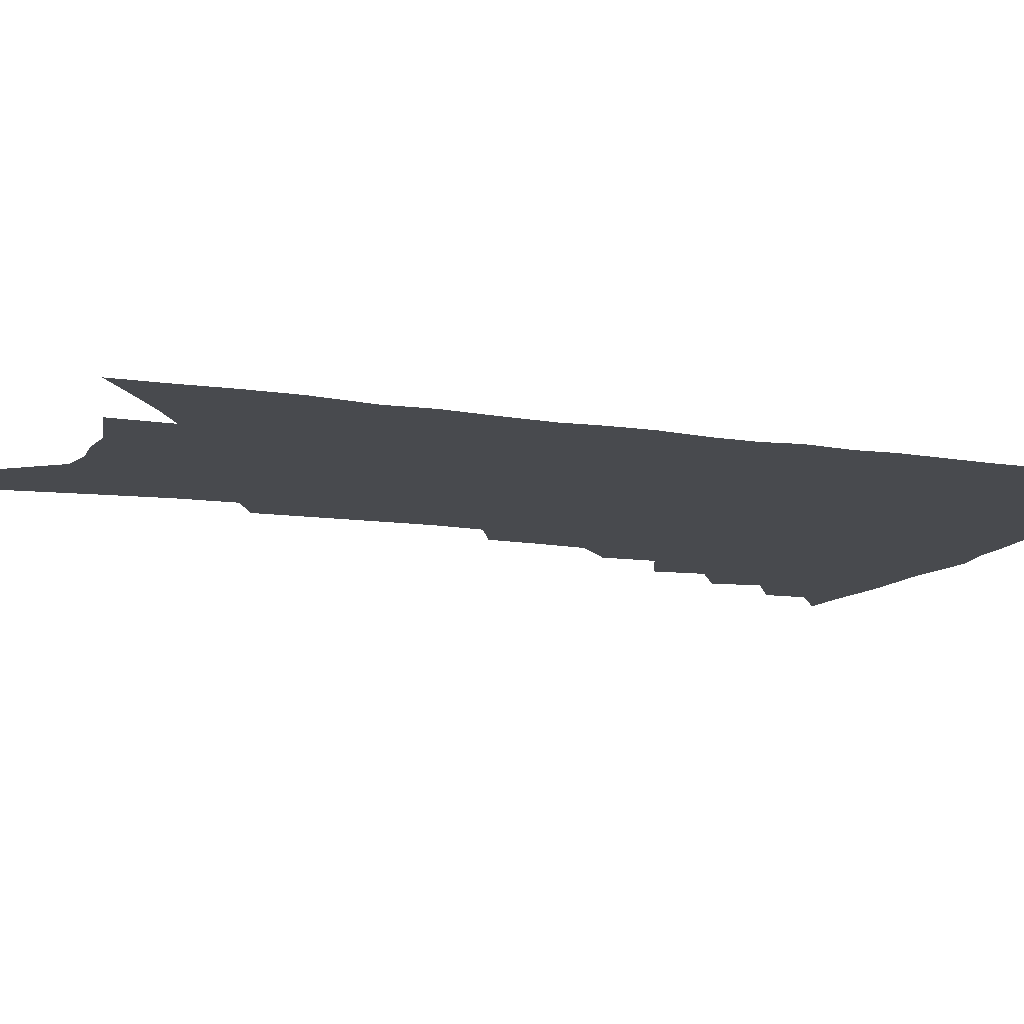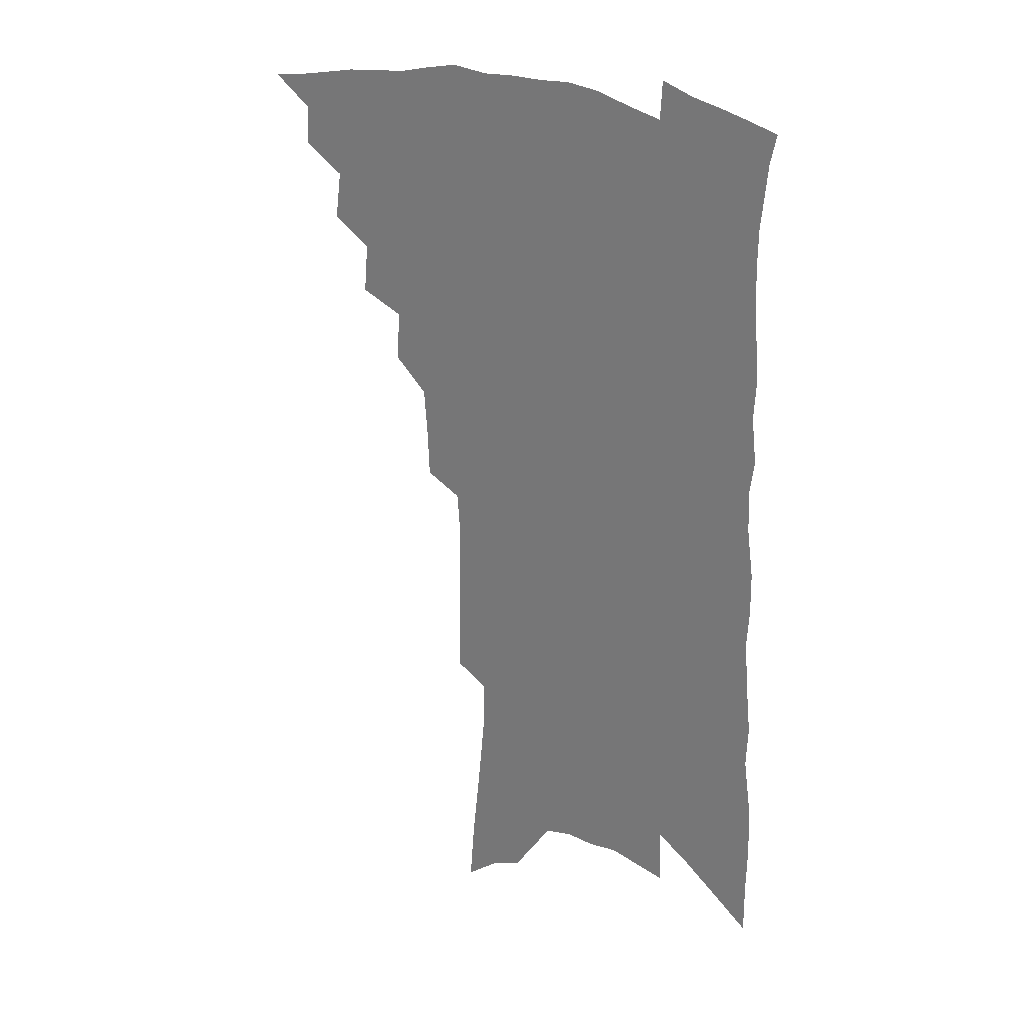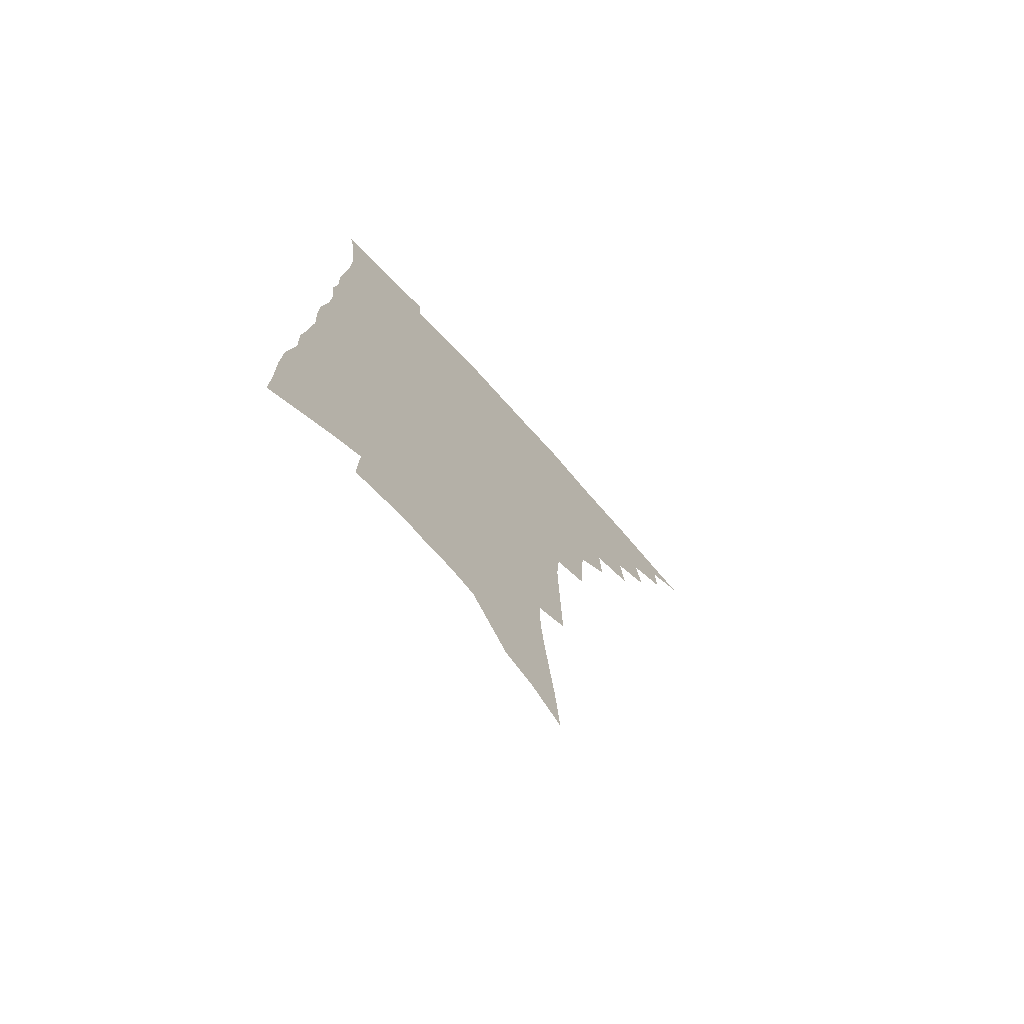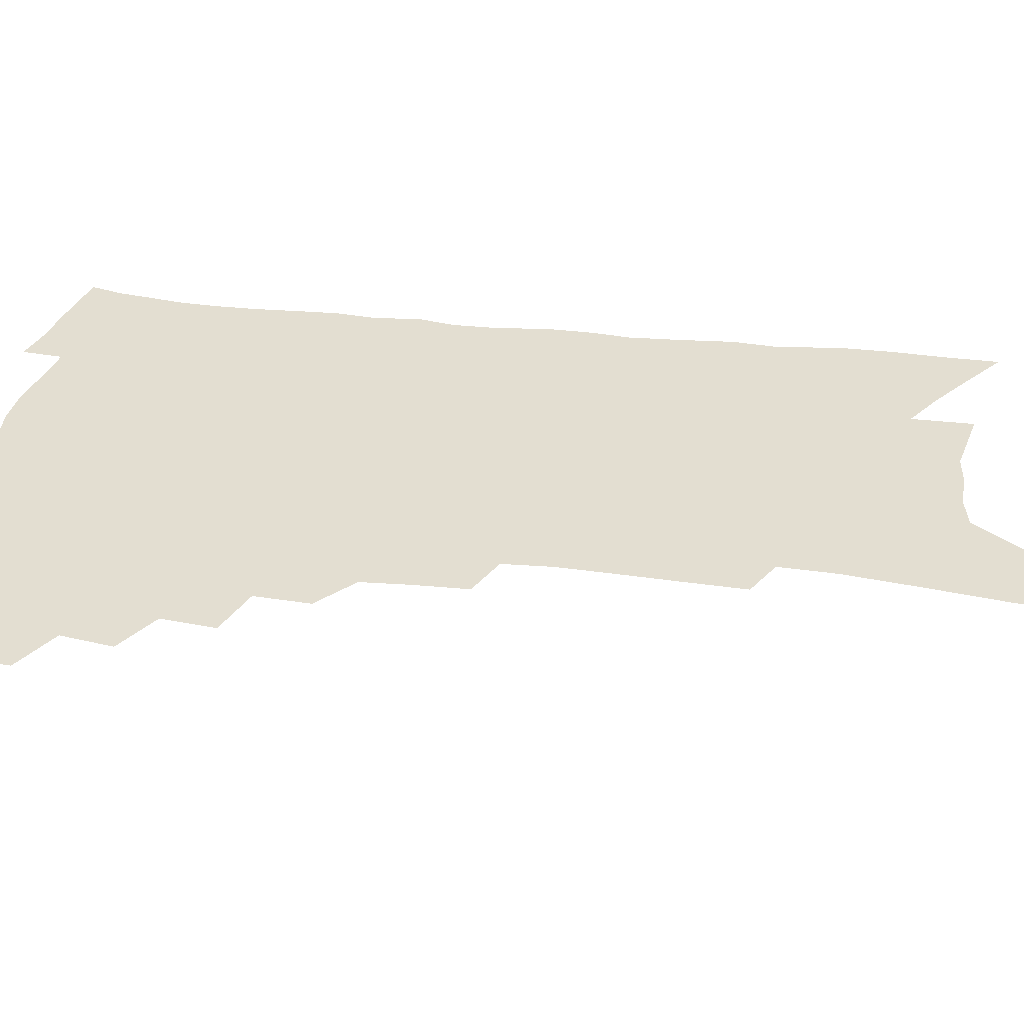
<metadata>
{"format":"obj","ext":"obj","renderer":"f3d","projection":"perspective","resolution":1024,"background":"white","views":[{"elev":-12.9,"azim":71.6,"up":"+Z"},{"elev":26.0,"azim":37.0,"up":"+Y"},{"elev":-73.7,"azim":132.4,"up":"+Y"},{"elev":36.0,"azim":-80.3,"up":"+Z"}]}
</metadata>
<code>
v 466.1 478.2 0
v 481.8 451.3 0
v 482.4 467 0
v 480.3 480.5 0
v 496.2 422.4 0
v 498.8 441.2 0
v 497.8 455.6 0
v 496.2 469.3 0
v 493.5 483.3 0
v 510.7 392.8 0
v 512.5 412.3 0
v 513.6 429.7 0
v 513.4 444.5 0
v 512.1 458.3 0
v 509.6 471.9 0
v 506.7 486.3 0
v 528.2 365.9 0
v 528.9 386 0
v 529.1 403.7 0
v 529.5 420.4 0
v 529.2 434.9 0
v 527.4 447.4 0
v 525.4 460.5 0
v 523.3 473.9 0
v 520.5 488.1 0
v 544.2 316.9 0
v 543.3 336.2 0
v 541.9 353.8 0
v 544.1 377.2 0
v 543.7 393.4 0
v 542.8 408.1 0
v 541.9 421.8 0
v 541.6 436 0
v 540.6 449.4 0
v 538.9 462.5 0
v 536.6 476 0
v 534.1 489.9 0
v 559.3 227.8 0
v 559.7 248.7 0
v 560.3 270.3 0
v 560.7 292.2 0
v 559.3 310 0
v 558 328.3 0
v 557.6 347.6 0
v 557.4 365.9 0
v 556.6 381 0
v 557 398.1 0
v 556.6 412.3 0
v 556.3 426 0
v 555.2 438.5 0
v 554.8 451.4 0
v 552.2 464.6 0
v 549.9 478.1 0
v 547.3 493.3 0
v 564.5 116.8 0
v 566.6 143.2 0
v 569.9 172.2 0
v 572.6 199.7 0
v 573 220.6 0
v 573.5 242.3 0
v 573.6 262.8 0
v 573.6 283.5 0
v 572.6 301.2 0
v 571.2 317.5 0
v 570.6 336.3 0
v 570 353.4 0
v 570.2 371.4 0
v 569.4 385.7 0
v 569 400.1 0
v 569.3 415.1 0
v 568.8 428.1 0
v 568.4 440.9 0
v 567 453.3 0
v 565.1 466.4 0
v 563.2 479.9 0
v 560.5 496.3 0
v 578.8 128.2 0
v 582.5 160.3 0
v 585.7 190.7 0
v 586.6 213.7 0
v 586.5 233.6 0
v 585.6 251.2 0
v 585.5 271.3 0
v 585.6 292.2 0
v 584.8 310.1 0
v 583.2 324.6 0
v 582.4 341.3 0
v 582.5 359.5 0
v 581.9 374.1 0
v 581.9 390 0
v 581.8 404 0
v 581.5 417.2 0
v 581.3 430.2 0
v 580.7 442.1 0
v 579.8 454.3 0
v 578.3 467.3 0
v 576.6 481.1 0
v 575.4 495.2 0
v 591.4 133.4 0
v 596.5 173.1 0
v 598.1 199.7 0
v 598.8 222.9 0
v 598.2 241.2 0
v 597.8 260.7 0
v 597.4 279.7 0
v 596.5 296.3 0
v 595.6 313 0
v 595.2 331.3 0
v 594.5 347.2 0
v 594 362.1 0
v 593.5 376.6 0
v 593.2 390 0
v 593.3 404.5 0
v 593.3 418.2 0
v 593 430.3 0
v 592.8 442.9 0
v 592.3 455.1 0
v 591.4 467.8 0
v 590.3 481 0
v 588.7 496.4 0
v 608.6 158.5 0
v 609.8 185.5 0
v 610 207.6 0
v 609.6 225.3 0
v 609.1 243.6 0
v 608.5 260.1 0
v 608.3 284.3 0
v 607.6 301.4 0
v 606.7 317 0
v 606.1 332.7 0
v 605.6 348.5 0
v 605.2 363.9 0
v 605 378.8 0
v 605.2 393.5 0
v 604.9 405.8 0
v 605.1 419.6 0
v 605 431.3 0
v 604.8 443.3 0
v 604.9 455.5 0
v 604.3 468 0
v 603.2 481.9 0
v 602 496.7 0
v 620.4 161.4 0
v 621 187.4 0
v 620.9 209.7 0
v 620.8 230.6 0
v 619.9 245.4 0
v 619.5 264.4 0
v 618.9 286.1 0
v 618.3 301.5 0
v 617.6 320.1 0
v 617 335.6 0
v 616.6 350.2 0
v 616.4 364.8 0
v 616.2 380.2 0
v 616.2 394.2 0
v 616.2 406.5 0
v 616.4 419.3 0
v 616.9 432.1 0
v 617.1 443.7 0
v 617.2 455.6 0
v 617.2 467.7 0
v 616.6 480.8 0
v 615 497.9 0
v 632.2 161.1 0
v 632.3 188.8 0
v 632 214.5 0
v 631.6 231.2 0
v 630.9 250.8 0
v 630.2 266.1 0
v 629.7 285.3 0
v 629 302 0
v 628.4 319.4 0
v 627.7 336.1 0
v 627.7 348.4 0
v 627.2 366.5 0
v 627.2 380.4 0
v 627.3 393.3 0
v 627.4 406.9 0
v 627.8 419.5 0
v 628.2 431.8 0
v 628.8 443.8 0
v 629.4 455.3 0
v 629.5 467.4 0
v 629.1 481.5 0
v 628.4 496.7 0
v 644.1 163 0
v 643.7 189.6 0
v 643.5 209.7 0
v 642.6 230.9 0
v 642 248.3 0
v 640.8 271.1 0
v 640.4 286.3 0
v 639.8 302.4 0
v 639.2 318.5 0
v 638.4 335.8 0
v 638.4 349.7 0
v 638.2 365.3 0
v 638.1 379.3 0
v 638.3 392.7 0
v 638.4 406.6 0
v 638.9 419.1 0
v 639.4 431.6 0
v 640.2 443.1 0
v 641.2 454.8 0
v 641.7 466.9 0
v 642.6 479.3 0
v 642.9 493.2 0
v 656.1 160.9 0
v 655.5 185.6 0
v 654.8 207.9 0
v 653.9 228.7 0
v 653.1 247.4 0
v 652.4 265.9 0
v 651.2 284.9 0
v 650.7 300.8 0
v 650.1 316.9 0
v 649.6 333 0
v 650.2 345.7 0
v 649.1 363.7 0
v 649.2 377.5 0
v 649.5 390.9 0
v 650 403.8 0
v 650.1 417.7 0
v 650.8 429.8 0
v 651.8 441.4 0
v 652.7 454.3 0
v 653.8 465.7 0
v 655.3 477.4 0
v 656.2 490.4 0
v 657 505.1 0
v 668.2 158.8 0
v 667.7 181 0
v 667.2 201.6 0
v 665.9 223.2 0
v 664.8 243.3 0
v 663.5 263.7 0
v 662.5 281.5 0
v 661.7 298.6 0
v 661.4 314 0
v 661.3 329 0
v 661 344.5 0
v 660.6 360.1 0
v 660.9 373.9 0
v 661.3 387.3 0
v 661 402.4 0
v 661.6 415.3 0
v 661.9 428.7 0
v 663 440.4 0
v 663.9 452.9 0
v 665.4 464.2 0
v 667 475.8 0
v 668.8 487.3 0
v 670 501.1 0
v 681.2 172.6 0
v 679.8 195.3 0
v 678.2 217.6 0
v 677.2 237.1 0
v 676.4 255.8 0
v 675 274.9 0
v 673.9 292.7 0
v 673.5 308.7 0
v 673.4 324.2 0
v 673.1 339.7 0
v 673 354.6 0
v 672.9 369.6 0
v 672.6 384.7 0
v 672.3 399.7 0
v 673.1 412.5 0
v 673.8 425.5 0
v 674.6 438 0
v 675.1 451.4 0
v 676.8 462.6 0
v 678.4 474 0
v 680.2 485.3 0
v 682 498.8 0
v 695.6 162.2 0
v 693.8 185.7 0
v 692.6 207 0
v 691.3 227.2 0
v 690.5 246 0
v 688.4 266.5 0
v 688.2 283.1 0
v 686.5 301.5 0
v 687 316.3 0
v 686.5 332.4 0
v 685 349.7 0
v 685.9 363.4 0
v 685.8 378.5 0
v 686.4 392.4 0
v 685.5 408.2 0
v 685.6 422.2 0
v 686.1 435.6 0
v 687.2 448.2 0
v 687.8 461.1 0
v 689.8 472.1 0
v 691.3 483.3 0
v 693.7 496.2 0
v 710.6 151.2 0
v 710.5 171.1 0
v 710.9 189.5 0
v 710.5 208.7 0
v 707.2 232 0
v 707.9 248.4 0
v 705.9 268.1 0
v 704.5 286.5 0
v 705.4 301.3 0
v 705.2 317.3 0
v 702.7 336.4 0
v 702.1 352.4 0
v 703.9 365.6 0
v 702 383.2 0
v 702.9 397.2 0
v 701.8 413.1 0
v 700.6 429 0
v 700.2 443.8 0
v 700.4 457.5 0
v 701.8 469.7 0
v 703.1 481.7 0
v 705.7 493.3 0
f 3 4 1
f 6 7 2
f 2 7 3
f 7 8 3
f 3 8 4
f 8 9 4
f 11 12 5
f 5 12 6
f 12 13 6
f 6 13 7
f 13 14 7
f 7 14 8
f 14 15 8
f 8 15 9
f 15 16 9
f 18 19 10
f 10 19 11
f 19 20 11
f 11 20 12
f 20 21 12
f 12 21 13
f 21 22 13
f 13 22 14
f 22 23 14
f 14 23 15
f 23 24 15
f 15 24 16
f 24 25 16
f 28 29 17
f 17 29 18
f 29 30 18
f 18 30 19
f 30 31 19
f 19 31 20
f 31 32 20
f 20 32 21
f 32 33 21
f 21 33 22
f 33 34 22
f 22 34 23
f 34 35 23
f 23 35 24
f 35 36 24
f 24 36 25
f 36 37 25
f 42 43 26
f 26 43 27
f 43 44 27
f 27 44 28
f 44 45 28
f 28 45 29
f 45 46 29
f 29 46 30
f 46 47 30
f 30 47 31
f 47 48 31
f 31 48 32
f 48 49 32
f 32 49 33
f 49 50 33
f 33 50 34
f 50 51 34
f 34 51 35
f 51 52 35
f 35 52 36
f 52 53 36
f 36 53 37
f 53 54 37
f 59 60 38
f 38 60 39
f 60 61 39
f 39 61 40
f 61 62 40
f 40 62 41
f 62 63 41
f 41 63 42
f 63 64 42
f 42 64 43
f 64 65 43
f 43 65 44
f 65 66 44
f 44 66 45
f 66 67 45
f 45 67 46
f 67 68 46
f 46 68 47
f 68 69 47
f 47 69 48
f 69 70 48
f 48 70 49
f 70 71 49
f 49 71 50
f 71 72 50
f 50 72 51
f 72 73 51
f 51 73 52
f 73 74 52
f 52 74 53
f 74 75 53
f 53 75 54
f 75 76 54
f 55 77 56
f 77 78 56
f 56 78 57
f 78 79 57
f 57 79 58
f 79 80 58
f 58 80 59
f 80 81 59
f 59 81 60
f 81 82 60
f 60 82 61
f 82 83 61
f 61 83 62
f 83 84 62
f 62 84 63
f 84 85 63
f 63 85 64
f 85 86 64
f 64 86 65
f 86 87 65
f 65 87 66
f 87 88 66
f 66 88 67
f 88 89 67
f 67 89 68
f 89 90 68
f 68 90 69
f 90 91 69
f 69 91 70
f 91 92 70
f 70 92 71
f 92 93 71
f 71 93 72
f 93 94 72
f 72 94 73
f 94 95 73
f 73 95 74
f 95 96 74
f 74 96 75
f 96 97 75
f 75 97 76
f 97 98 76
f 77 99 78
f 99 100 78
f 78 100 79
f 100 101 79
f 79 101 80
f 101 102 80
f 80 102 81
f 102 103 81
f 81 103 82
f 103 104 82
f 82 104 83
f 104 105 83
f 83 105 84
f 105 106 84
f 84 106 85
f 106 107 85
f 85 107 86
f 107 108 86
f 86 108 87
f 108 109 87
f 87 109 88
f 109 110 88
f 88 110 89
f 110 111 89
f 89 111 90
f 111 112 90
f 90 112 91
f 112 113 91
f 91 113 92
f 113 114 92
f 92 114 93
f 114 115 93
f 93 115 94
f 115 116 94
f 94 116 95
f 116 117 95
f 95 117 96
f 117 118 96
f 96 118 97
f 118 119 97
f 97 119 98
f 119 120 98
f 99 121 100
f 121 122 100
f 100 122 101
f 122 123 101
f 101 123 102
f 123 124 102
f 102 124 103
f 124 125 103
f 103 125 104
f 125 126 104
f 104 126 105
f 126 127 105
f 105 127 106
f 127 128 106
f 106 128 107
f 128 129 107
f 107 129 108
f 129 130 108
f 108 130 109
f 130 131 109
f 109 131 110
f 131 132 110
f 110 132 111
f 132 133 111
f 111 133 112
f 133 134 112
f 112 134 113
f 134 135 113
f 113 135 114
f 135 136 114
f 114 136 115
f 136 137 115
f 115 137 116
f 137 138 116
f 116 138 117
f 138 139 117
f 117 139 118
f 139 140 118
f 118 140 119
f 140 141 119
f 119 141 120
f 141 142 120
f 121 143 122
f 143 144 122
f 122 144 123
f 144 145 123
f 123 145 124
f 145 146 124
f 124 146 125
f 146 147 125
f 125 147 126
f 147 148 126
f 126 148 127
f 148 149 127
f 127 149 128
f 149 150 128
f 128 150 129
f 150 151 129
f 129 151 130
f 151 152 130
f 130 152 131
f 152 153 131
f 131 153 132
f 153 154 132
f 132 154 133
f 154 155 133
f 133 155 134
f 155 156 134
f 134 156 135
f 156 157 135
f 135 157 136
f 157 158 136
f 136 158 137
f 158 159 137
f 137 159 138
f 159 160 138
f 138 160 139
f 160 161 139
f 139 161 140
f 161 162 140
f 140 162 141
f 162 163 141
f 141 163 142
f 163 164 142
f 143 165 144
f 165 166 144
f 144 166 145
f 166 167 145
f 145 167 146
f 167 168 146
f 146 168 147
f 168 169 147
f 147 169 148
f 169 170 148
f 148 170 149
f 170 171 149
f 149 171 150
f 171 172 150
f 150 172 151
f 172 173 151
f 151 173 152
f 173 174 152
f 152 174 153
f 174 175 153
f 153 175 154
f 175 176 154
f 154 176 155
f 176 177 155
f 155 177 156
f 177 178 156
f 156 178 157
f 178 179 157
f 157 179 158
f 179 180 158
f 158 180 159
f 180 181 159
f 159 181 160
f 181 182 160
f 160 182 161
f 182 183 161
f 161 183 162
f 183 184 162
f 162 184 163
f 184 185 163
f 163 185 164
f 185 186 164
f 165 187 166
f 187 188 166
f 166 188 167
f 188 189 167
f 167 189 168
f 189 190 168
f 168 190 169
f 190 191 169
f 169 191 170
f 191 192 170
f 170 192 171
f 192 193 171
f 171 193 172
f 193 194 172
f 172 194 173
f 194 195 173
f 173 195 174
f 195 196 174
f 174 196 175
f 196 197 175
f 175 197 176
f 197 198 176
f 176 198 177
f 198 199 177
f 177 199 178
f 199 200 178
f 178 200 179
f 200 201 179
f 179 201 180
f 201 202 180
f 180 202 181
f 202 203 181
f 181 203 182
f 203 204 182
f 182 204 183
f 204 205 183
f 183 205 184
f 205 206 184
f 184 206 185
f 206 207 185
f 185 207 186
f 207 208 186
f 187 209 188
f 209 210 188
f 188 210 189
f 210 211 189
f 189 211 190
f 211 212 190
f 190 212 191
f 212 213 191
f 191 213 192
f 213 214 192
f 192 214 193
f 214 215 193
f 193 215 194
f 215 216 194
f 194 216 195
f 216 217 195
f 195 217 196
f 217 218 196
f 196 218 197
f 218 219 197
f 197 219 198
f 219 220 198
f 198 220 199
f 220 221 199
f 199 221 200
f 221 222 200
f 200 222 201
f 222 223 201
f 201 223 202
f 223 224 202
f 202 224 203
f 224 225 203
f 203 225 204
f 225 226 204
f 204 226 205
f 226 227 205
f 205 227 206
f 227 228 206
f 206 228 207
f 228 229 207
f 207 229 208
f 229 230 208
f 209 232 210
f 232 233 210
f 210 233 211
f 233 234 211
f 211 234 212
f 234 235 212
f 212 235 213
f 235 236 213
f 213 236 214
f 236 237 214
f 214 237 215
f 237 238 215
f 215 238 216
f 238 239 216
f 216 239 217
f 239 240 217
f 217 240 218
f 240 241 218
f 218 241 219
f 241 242 219
f 219 242 220
f 242 243 220
f 220 243 221
f 243 244 221
f 221 244 222
f 244 245 222
f 222 245 223
f 245 246 223
f 223 246 224
f 246 247 224
f 224 247 225
f 247 248 225
f 225 248 226
f 248 249 226
f 226 249 227
f 249 250 227
f 227 250 228
f 250 251 228
f 228 251 229
f 251 252 229
f 229 252 230
f 252 253 230
f 230 253 231
f 253 254 231
f 233 255 234
f 255 256 234
f 234 256 235
f 256 257 235
f 235 257 236
f 257 258 236
f 236 258 237
f 258 259 237
f 237 259 238
f 259 260 238
f 238 260 239
f 260 261 239
f 239 261 240
f 261 262 240
f 240 262 241
f 262 263 241
f 241 263 242
f 263 264 242
f 242 264 243
f 264 265 243
f 243 265 244
f 265 266 244
f 244 266 245
f 266 267 245
f 245 267 246
f 267 268 246
f 246 268 247
f 268 269 247
f 247 269 248
f 269 270 248
f 248 270 249
f 270 271 249
f 249 271 250
f 271 272 250
f 250 272 251
f 272 273 251
f 251 273 252
f 273 274 252
f 252 274 253
f 274 275 253
f 253 275 254
f 275 276 254
f 255 277 256
f 277 278 256
f 256 278 257
f 278 279 257
f 257 279 258
f 279 280 258
f 258 280 259
f 280 281 259
f 259 281 260
f 281 282 260
f 260 282 261
f 282 283 261
f 261 283 262
f 283 284 262
f 262 284 263
f 284 285 263
f 263 285 264
f 285 286 264
f 264 286 265
f 286 287 265
f 265 287 266
f 287 288 266
f 266 288 267
f 288 289 267
f 267 289 268
f 289 290 268
f 268 290 269
f 290 291 269
f 269 291 270
f 291 292 270
f 270 292 271
f 292 293 271
f 271 293 272
f 293 294 272
f 272 294 273
f 294 295 273
f 273 295 274
f 295 296 274
f 274 296 275
f 296 297 275
f 275 297 276
f 297 298 276
f 277 299 278
f 299 300 278
f 278 300 279
f 300 301 279
f 279 301 280
f 301 302 280
f 280 302 281
f 302 303 281
f 281 303 282
f 303 304 282
f 282 304 283
f 304 305 283
f 283 305 284
f 305 306 284
f 284 306 285
f 306 307 285
f 285 307 286
f 307 308 286
f 286 308 287
f 308 309 287
f 287 309 288
f 309 310 288
f 288 310 289
f 310 311 289
f 289 311 290
f 311 312 290
f 290 312 291
f 312 313 291
f 291 313 292
f 313 314 292
f 292 314 293
f 314 315 293
f 293 315 294
f 315 316 294
f 294 316 295
f 316 317 295
f 295 317 296
f 317 318 296
f 296 318 297
f 318 319 297
f 297 319 298
f 319 320 298

</code>
